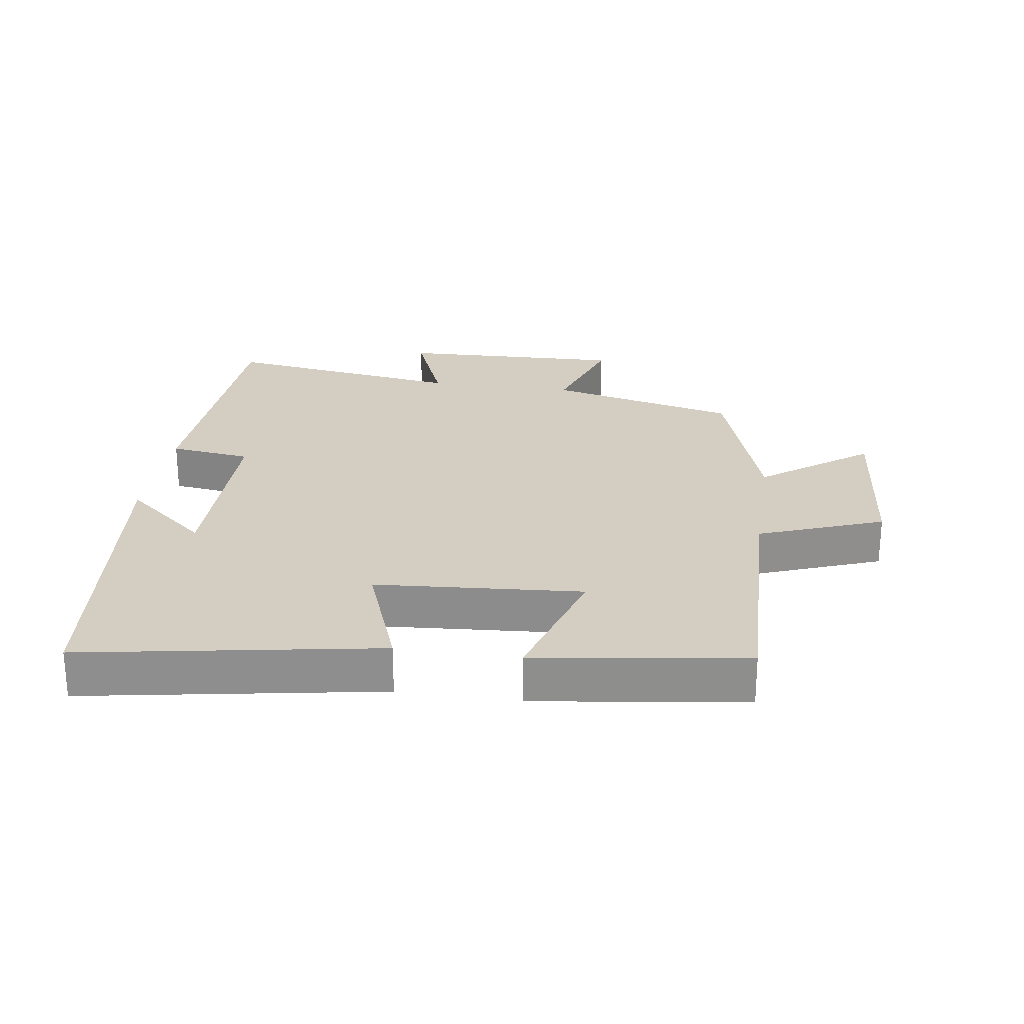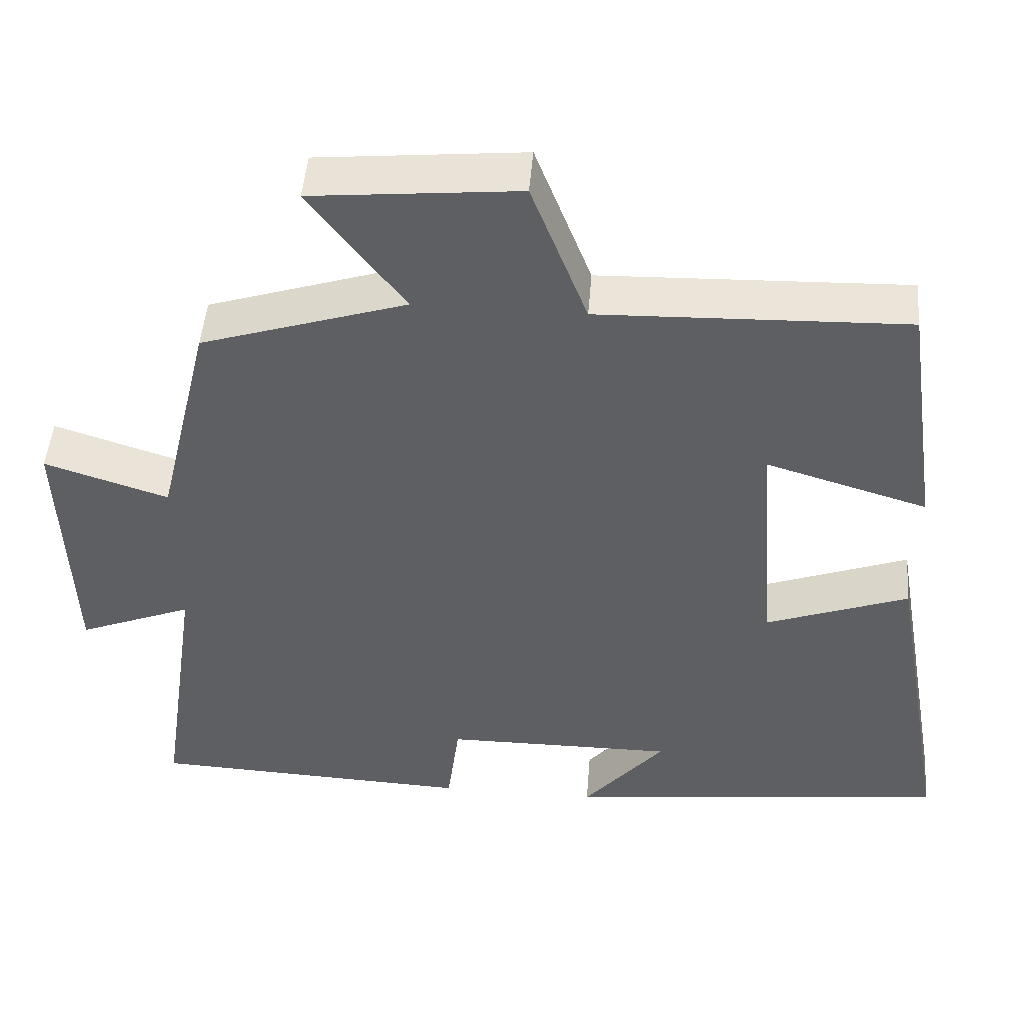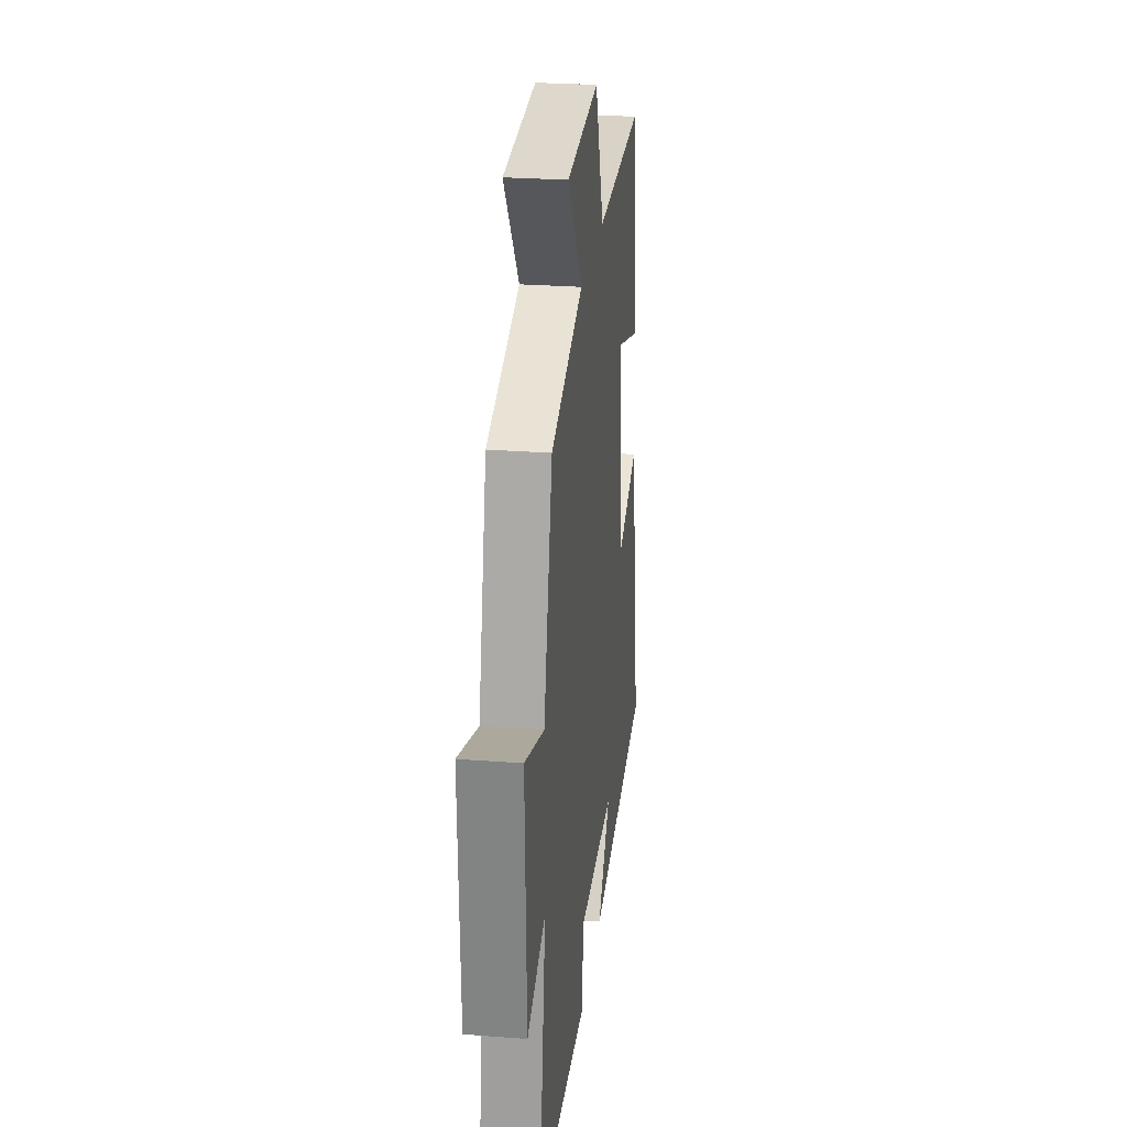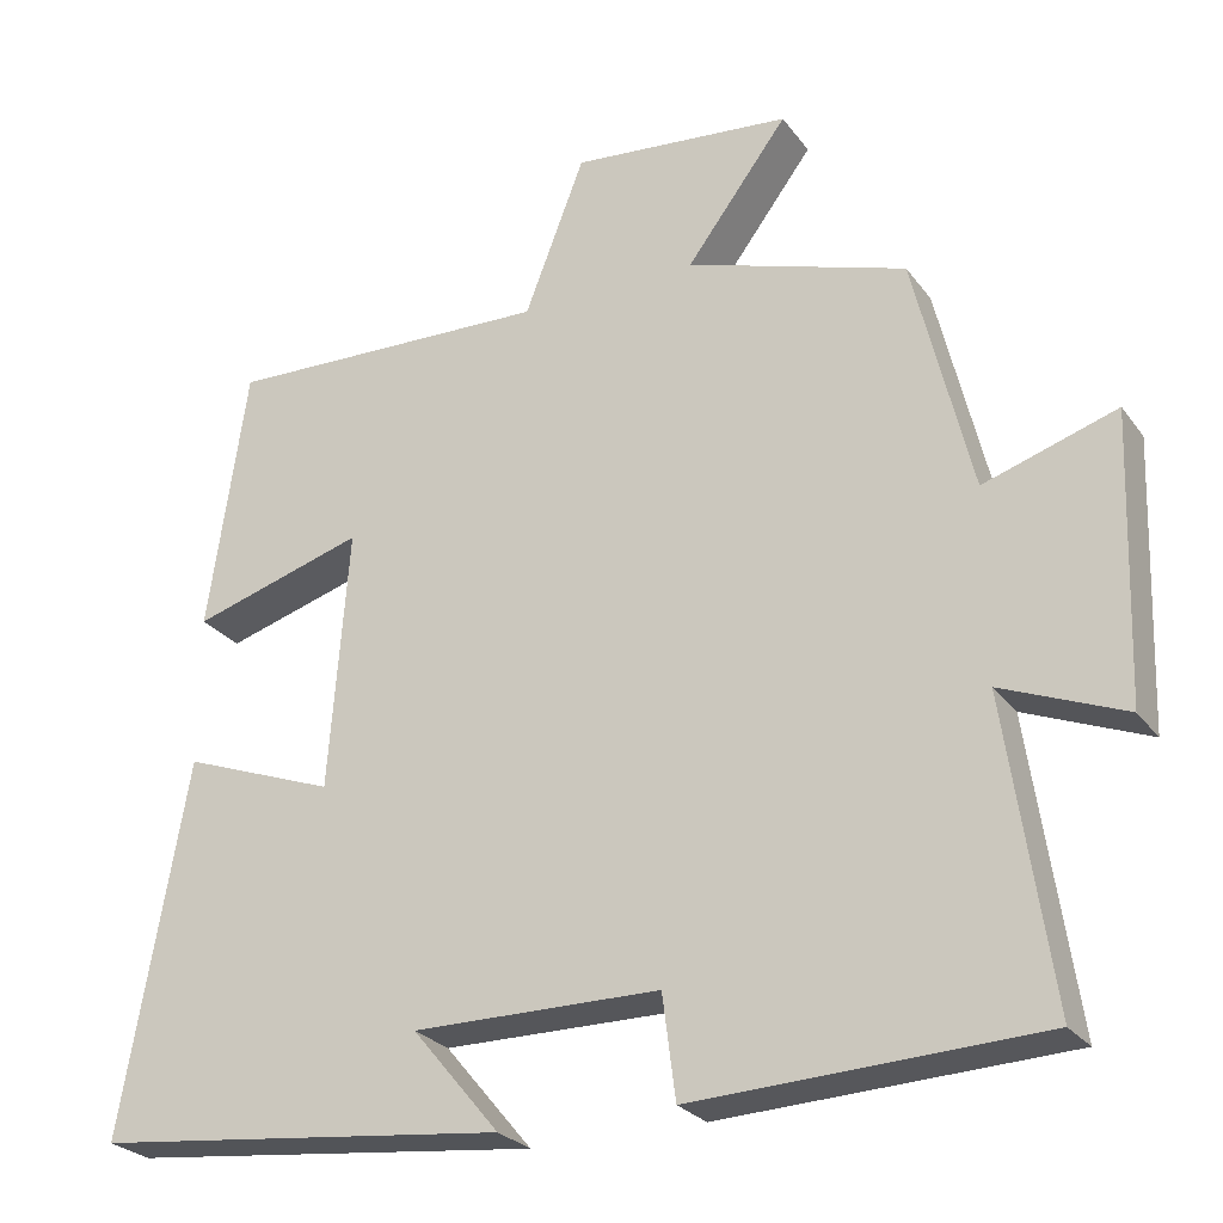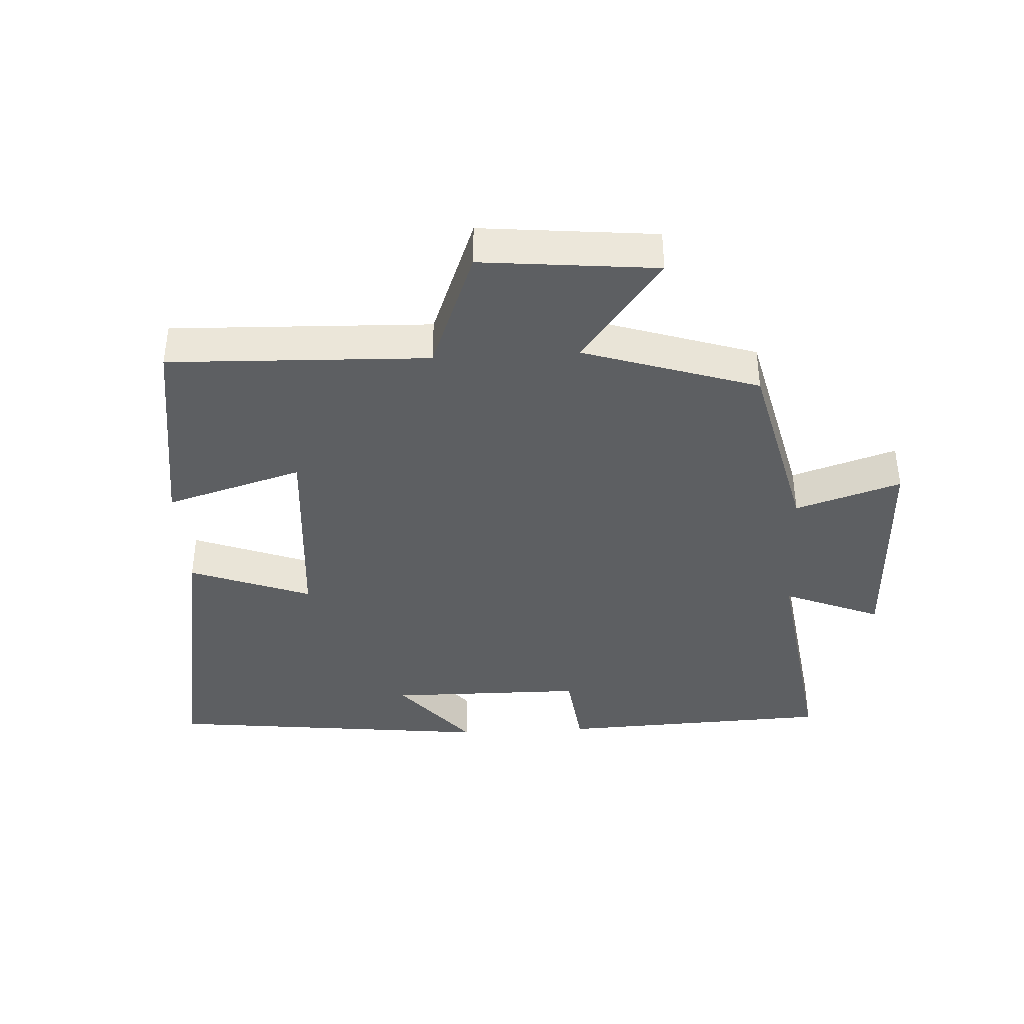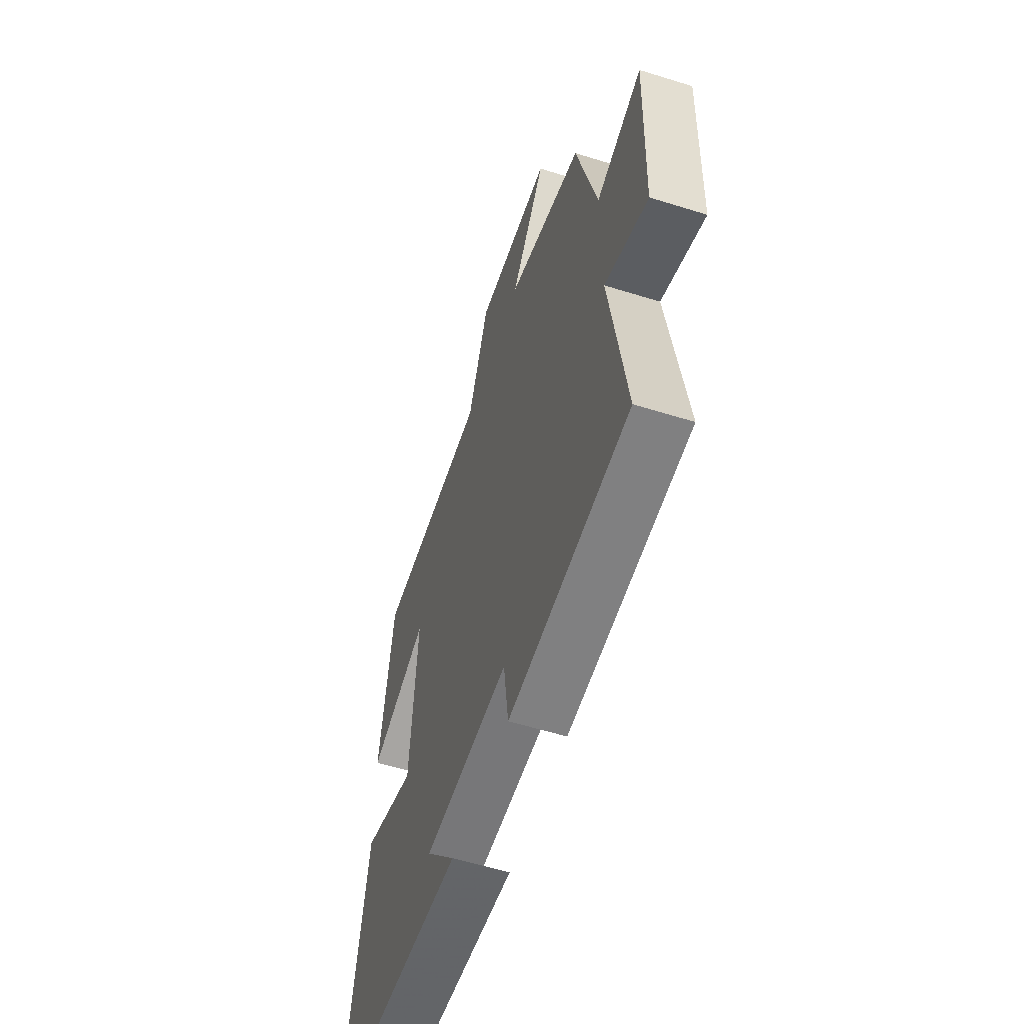
<metadata>
{"format":"obj","ext":"obj","renderer":"f3d","projection":"perspective","resolution":1024,"background":"white","views":[{"elev":25.2,"azim":-81.5,"up":"+Y"},{"elev":47.9,"azim":-175.4,"up":"+Z"},{"elev":26.0,"azim":96.9,"up":"+Z"},{"elev":-26.1,"azim":28.1,"up":"+Z"},{"elev":-39.5,"azim":3.1,"up":"+Y"},{"elev":-57.6,"azim":72.0,"up":"+Z"}]}
</metadata>
<code>
v -0.58 0.07 -0.444
v -0.5 0.07 0.007
v -0.314 0.07 -0.062
v -0.29 0.07 0.254
v -0.5 0.07 0.191
v -0.453 0.07 0.513
v -0.055 0.07 0.5
v 0.018 0.07 0.69
v 0.286 0.07 0.664
v 0.163 0.07 0.5
v 0.43 0.07 0.414
v 0.5 0.07 0.122
v 0.661 0.07 0.174
v 0.649 0.07 -0.172
v 0.5 0.07 -0.112
v 0.554 0.07 -0.482
v 0.134 0.07 -0.5
v 0.118 0.07 -0.375
v -0.182 0.07 -0.373
v -0.076 0.07 -0.5
v -0.58 0 -0.444
v -0.5 0 0.007
v -0.314 0 -0.062
v -0.29 0 0.254
v -0.5 0 0.191
v -0.453 0 0.513
v -0.055 0 0.5
v 0.018 0 0.69
v 0.286 0 0.664
v 0.163 0 0.5
v 0.43 0 0.414
v 0.5 0 0.122
v 0.661 0 0.174
v 0.649 0 -0.172
v 0.5 0 -0.112
v 0.554 0 -0.482
v 0.134 0 -0.5
v 0.118 0 -0.375
v -0.182 0 -0.373
v -0.076 0 -0.5
f 19 20 1 2
f 18 19 2 3
f 15 16 17 18
f 15 18 3 4
f 12 13 14 15
f 12 15 4
f 11 12 4
f 10 11 4
f 7 8 9 10
f 7 10 4 5
f 5 6 7
f 22 21 40 39
f 23 22 39 38
f 38 37 36 35
f 24 23 38 35
f 35 34 33 32
f 24 35 32
f 24 32 31
f 24 31 30
f 30 29 28 27
f 25 24 30 27
f 27 26 25
f 1 21 22 2
f 2 22 23 3
f 3 23 24 4
f 4 24 25 5
f 5 25 26 6
f 6 26 27 7
f 7 27 28 8
f 8 28 29 9
f 9 29 30 10
f 10 30 31 11
f 11 31 32 12
f 12 32 33 13
f 13 33 34 14
f 14 34 35 15
f 15 35 36 16
f 16 36 37 17
f 17 37 38 18
f 18 38 39 19
f 19 39 40 20
f 20 40 21 1

</code>
